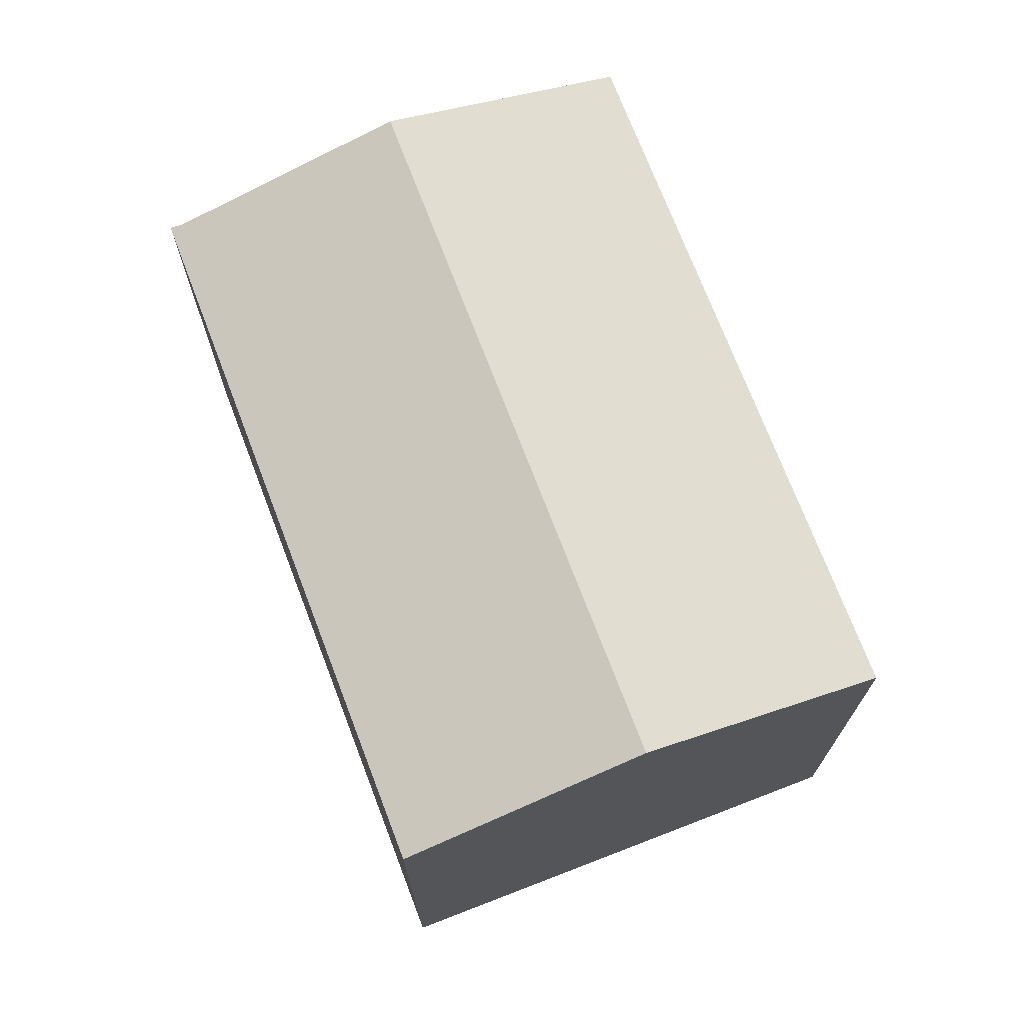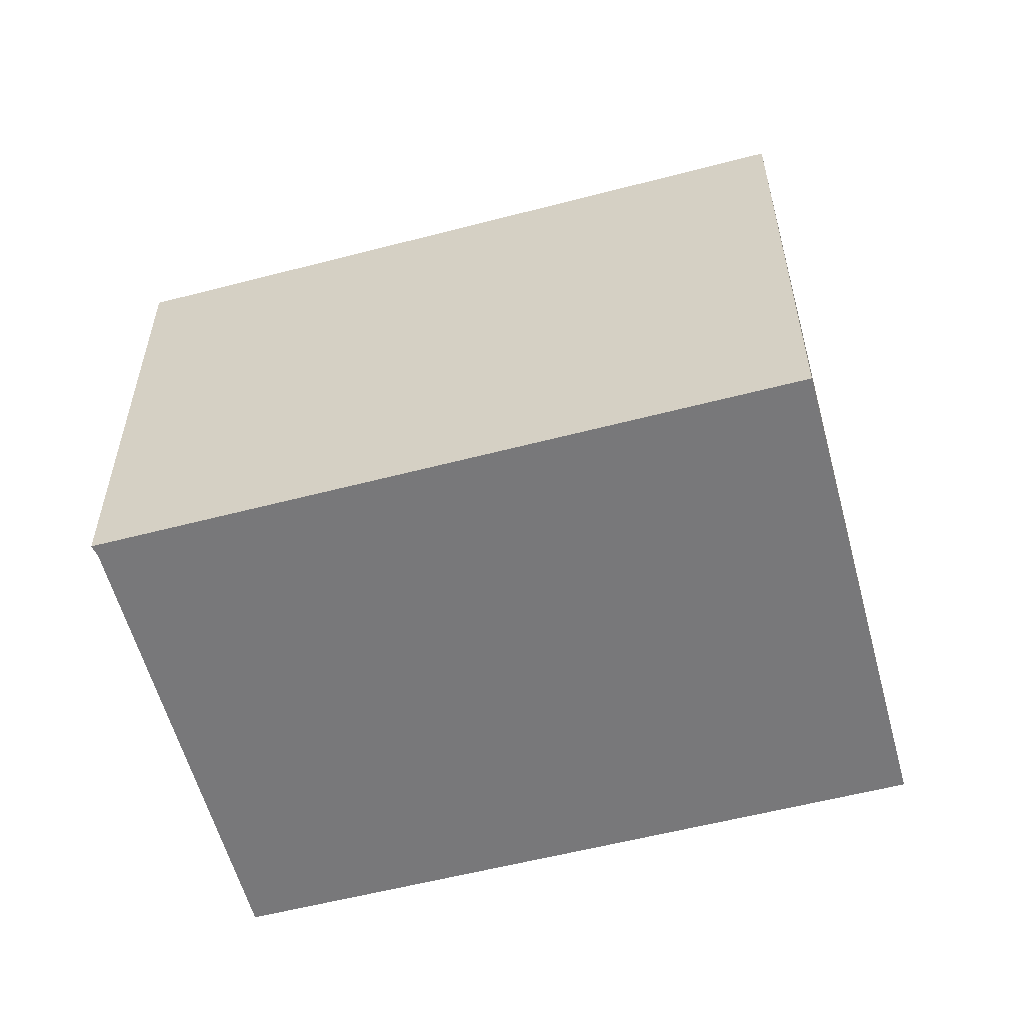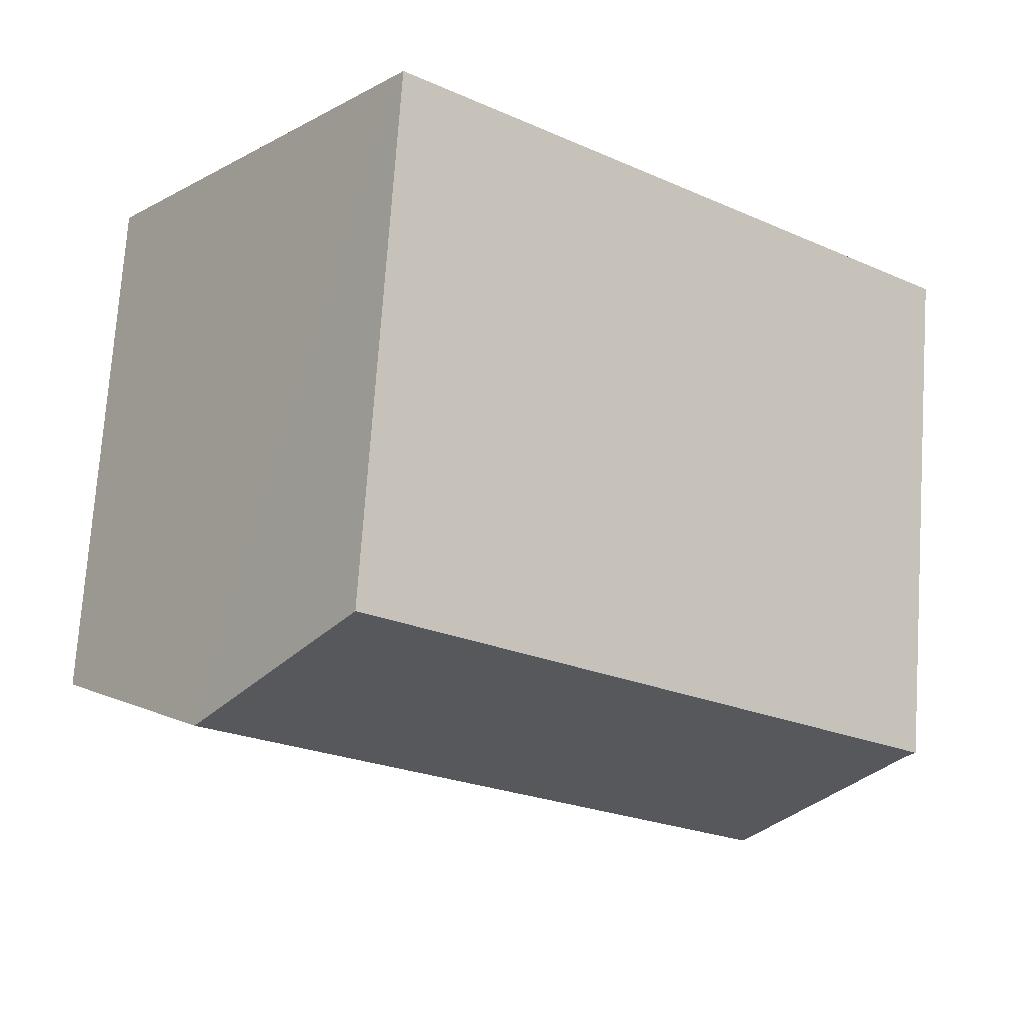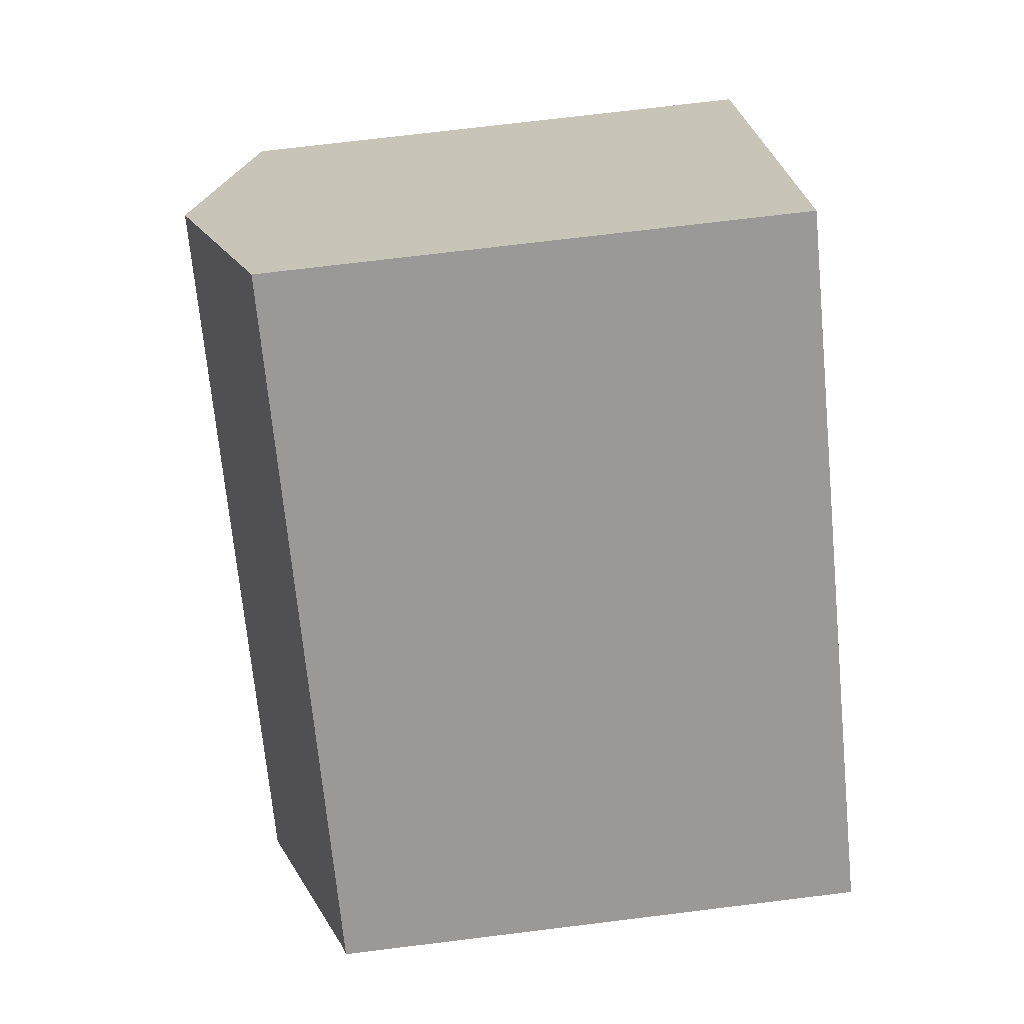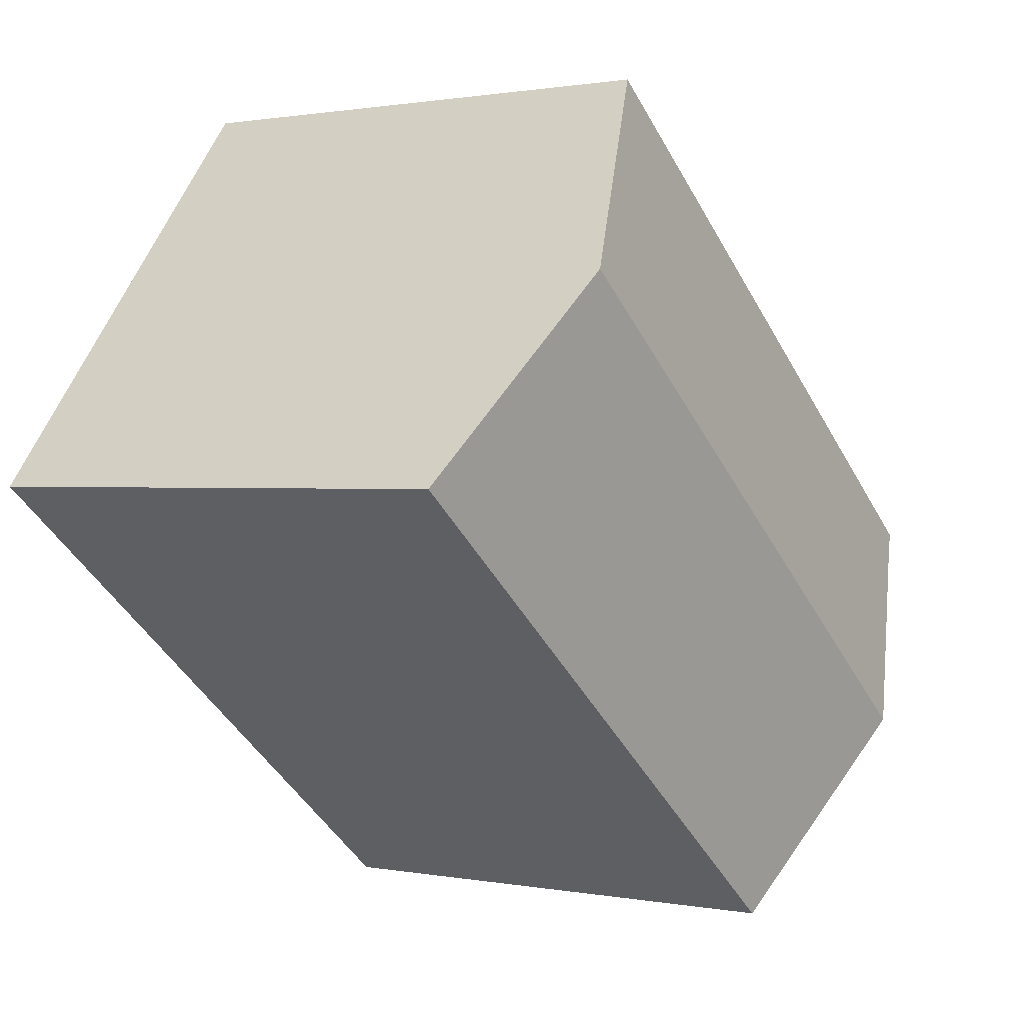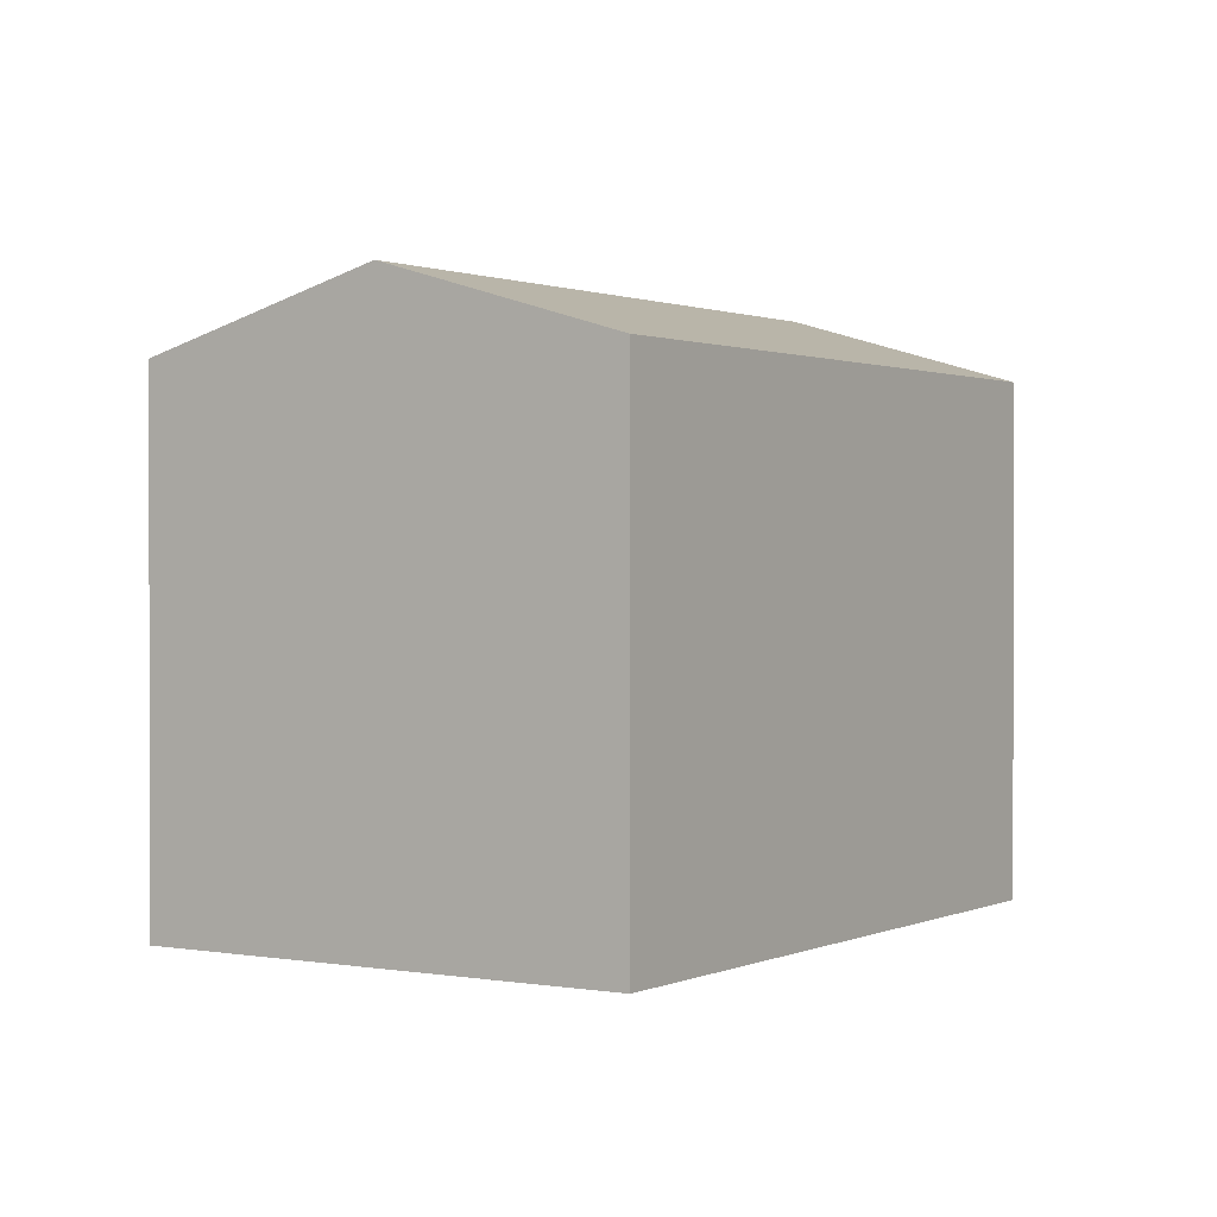
<metadata>
{"format":"obj","ext":"obj","renderer":"f3d","projection":"perspective","resolution":1024,"background":"white","views":[{"elev":72.6,"azim":30.1,"up":"+Y"},{"elev":-57.6,"azim":-23.8,"up":"+Y"},{"elev":73.5,"azim":-176.1,"up":"+Z"},{"elev":72.5,"azim":-97.0,"up":"+Z"},{"elev":1.0,"azim":125.5,"up":"+Z"},{"elev":1.0,"azim":84.1,"up":"+Y"}]}
</metadata>
<code>
v  3.998 14.85 -4.878
v  14.01 13.03 11.34
v  17.96 14.85 6.426
v  0.244 13.12 -0.201
v  0 13.03 7.977e-16
v  7.933 13.03 -9.778
v  21.89 13.04 1.532
v  21.93 13.02 1.489
v  7.873 13.06 -9.704
v  0 0 0
v  14.01 -6.946e-16 11.34
v  21.89 -9.381e-17 1.532
v  21.93 -9.117e-17 1.489
v  17.96 -3.935e-16 6.426
v  7.933 5.987e-16 -9.778
v  0.244 1.231e-17 -0.201
v  7.873 5.942e-16 -9.704
v  3.998 2.987e-16 -4.878
g defaultobject
f 1 2 3
f 2 1 4
f 2 4 5
f 6 7 8
f 7 6 3
f 3 6 1
f 1 6 9
f 10 2 5
f 2 10 11
f 11 3 2
f 3 11 7
f 7 11 8
f 8 11 12
f 8 12 13
f 12 11 14
f 8 15 6
f 15 8 13
f 15 9 6
f 9 15 1
f 1 15 4
f 4 15 16
f 16 15 17
f 16 17 18
f 16 5 4
f 5 16 10
f 12 15 13
f 15 12 14
f 15 14 11
f 15 11 16
f 16 11 10
f 15 16 17
f 17 16 18

</code>
